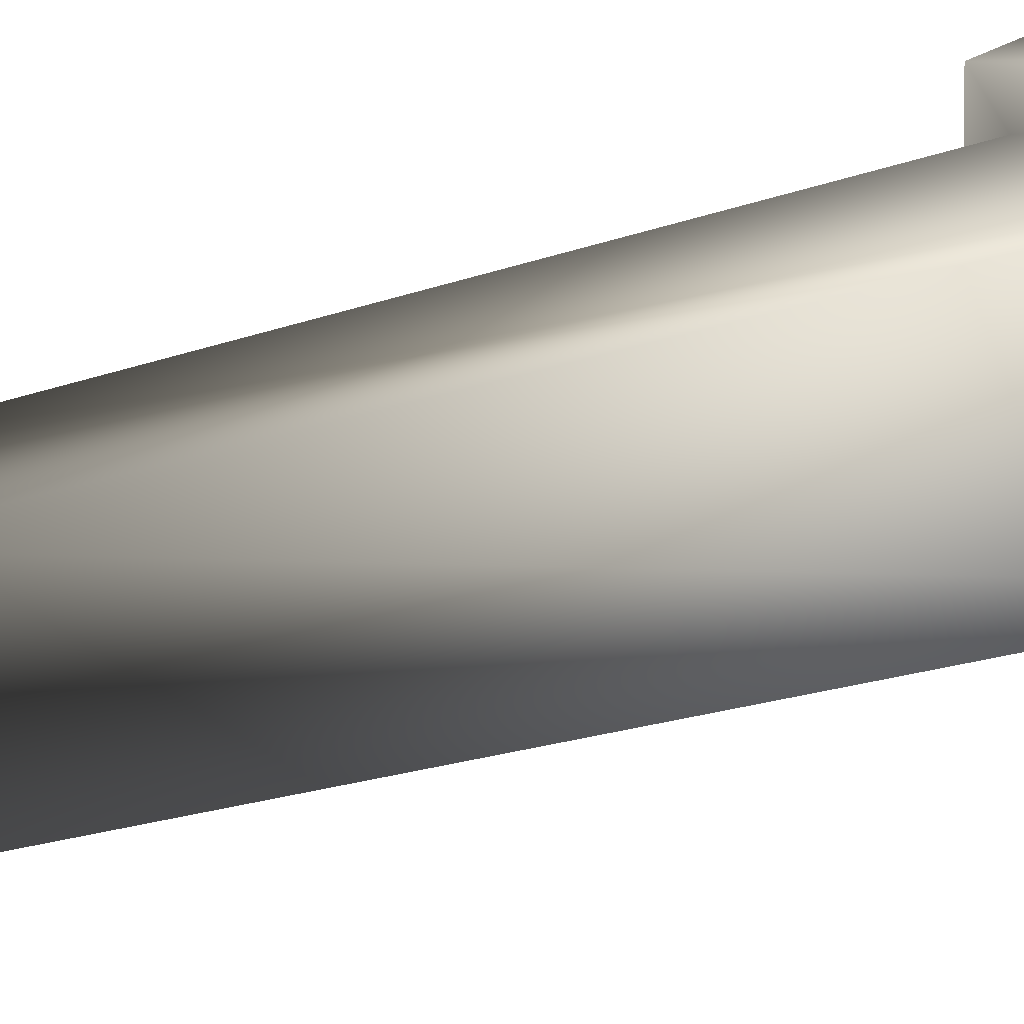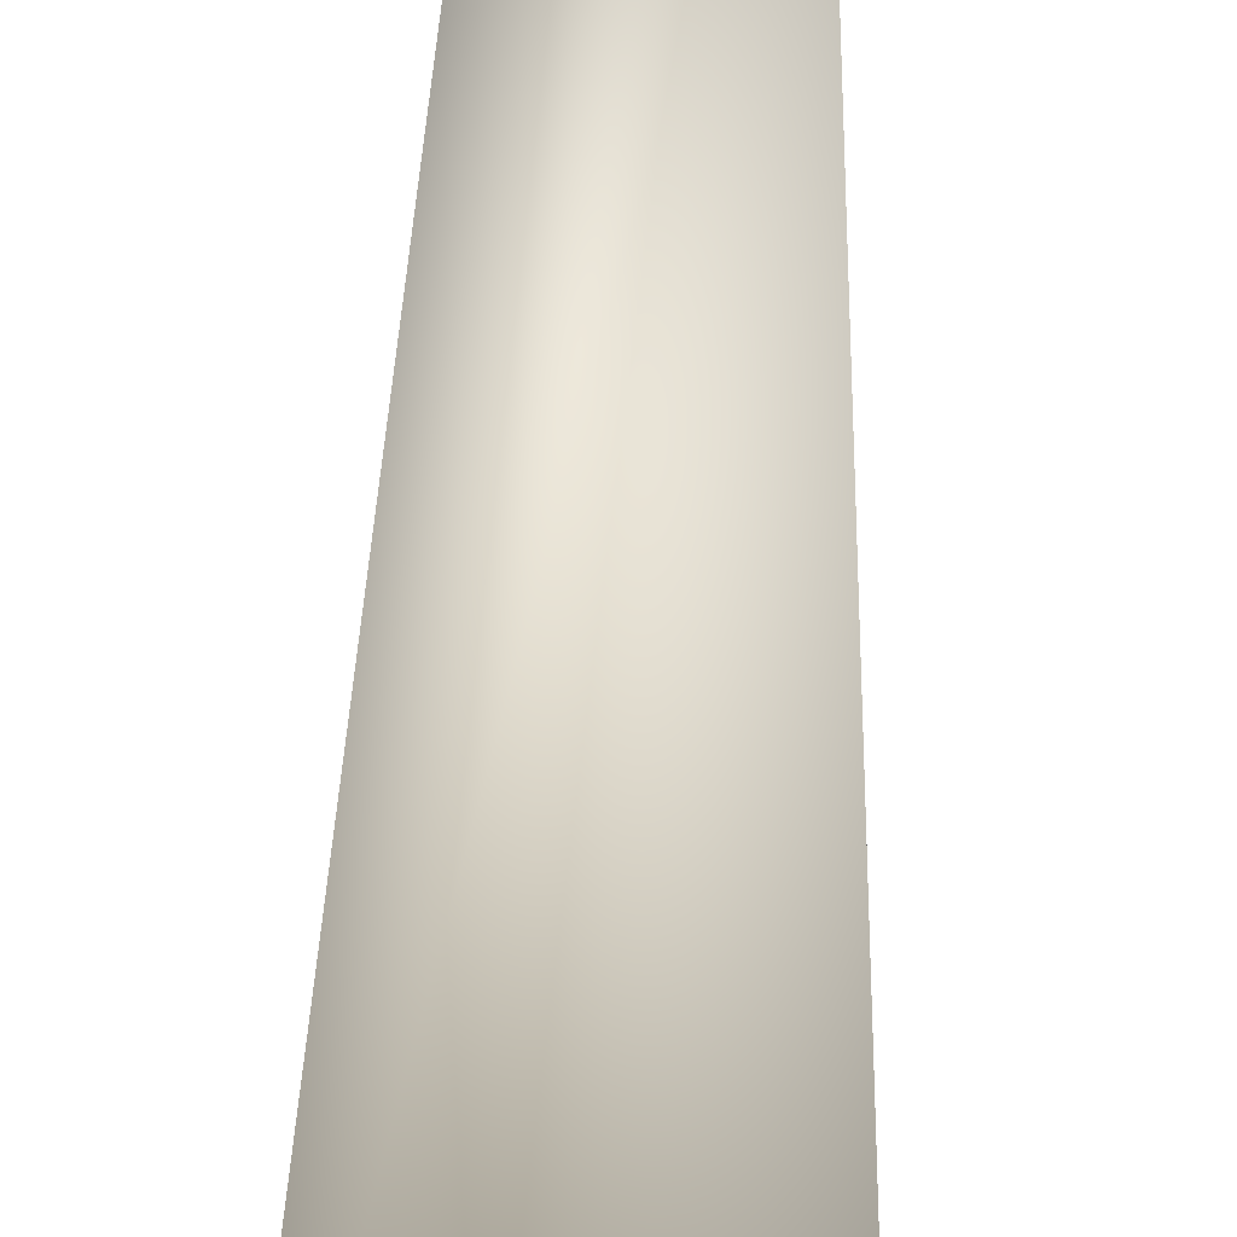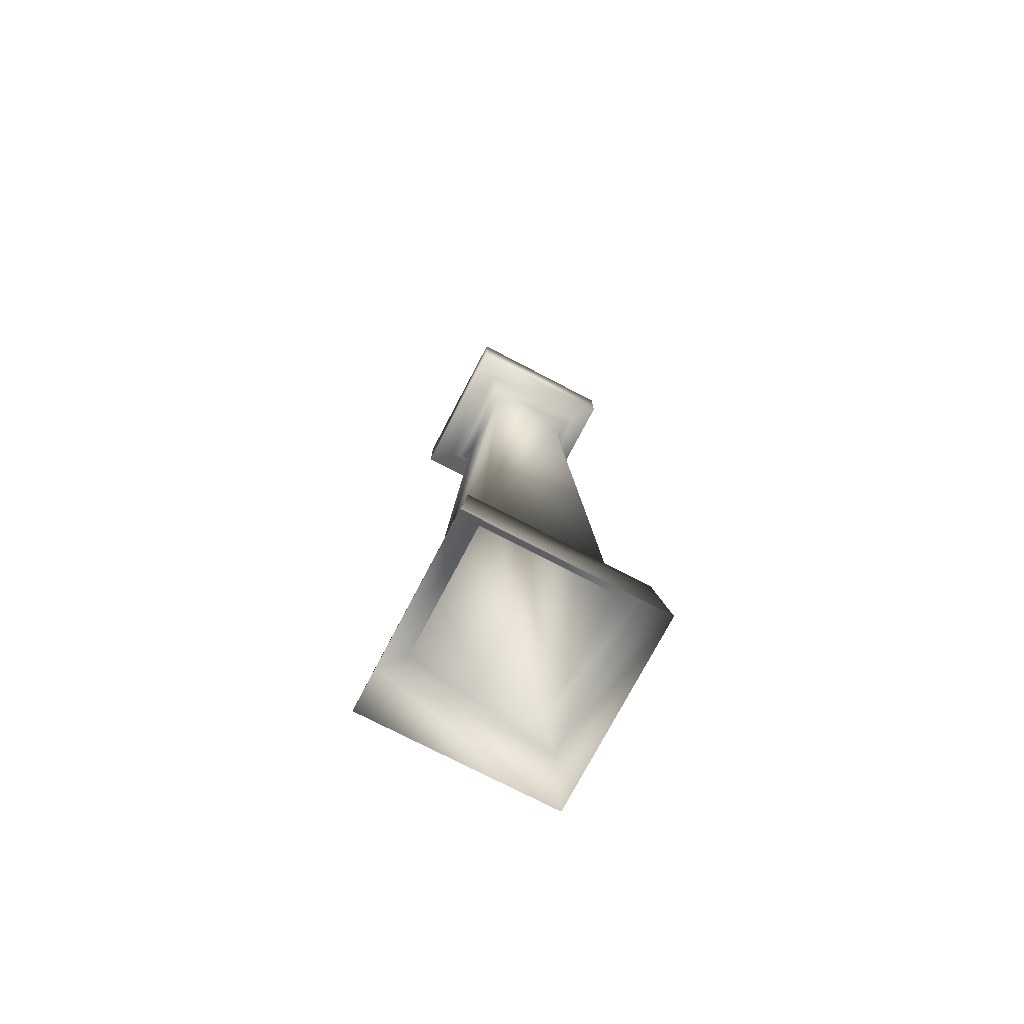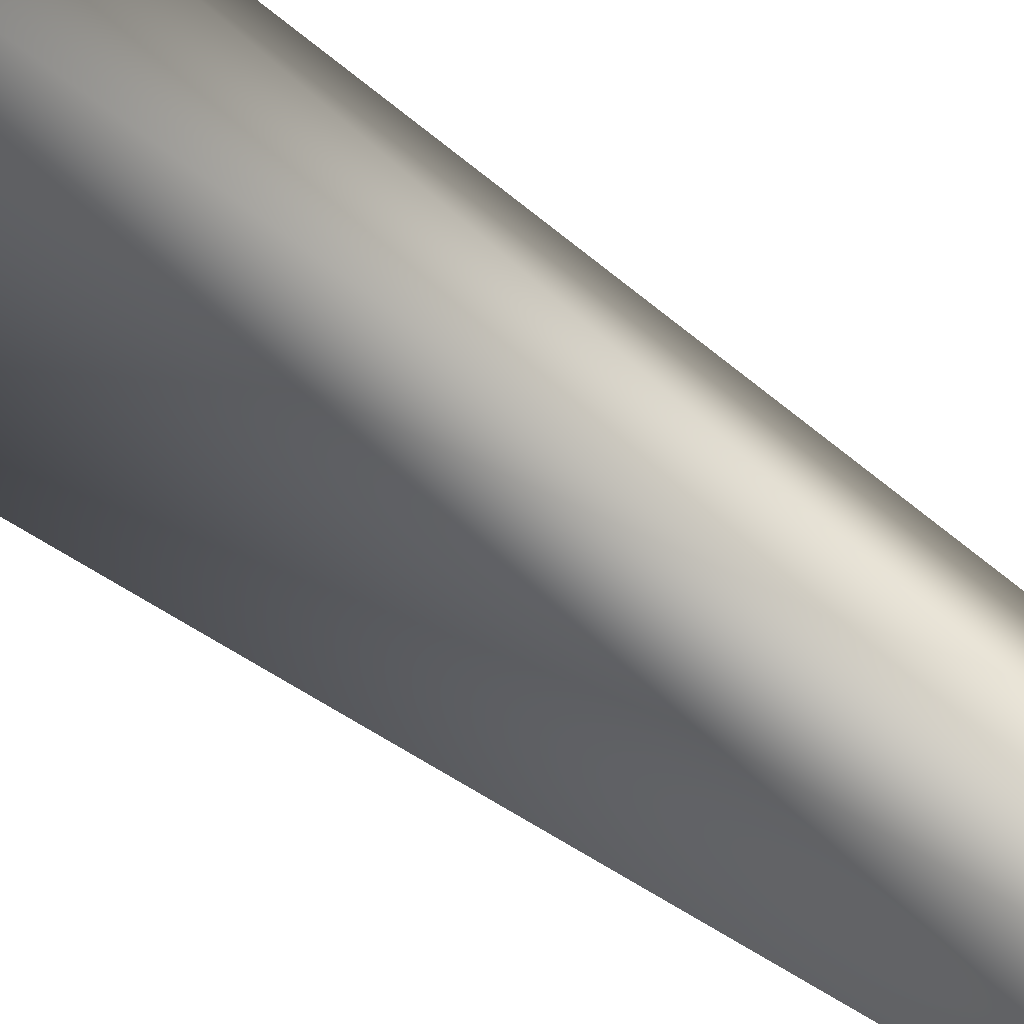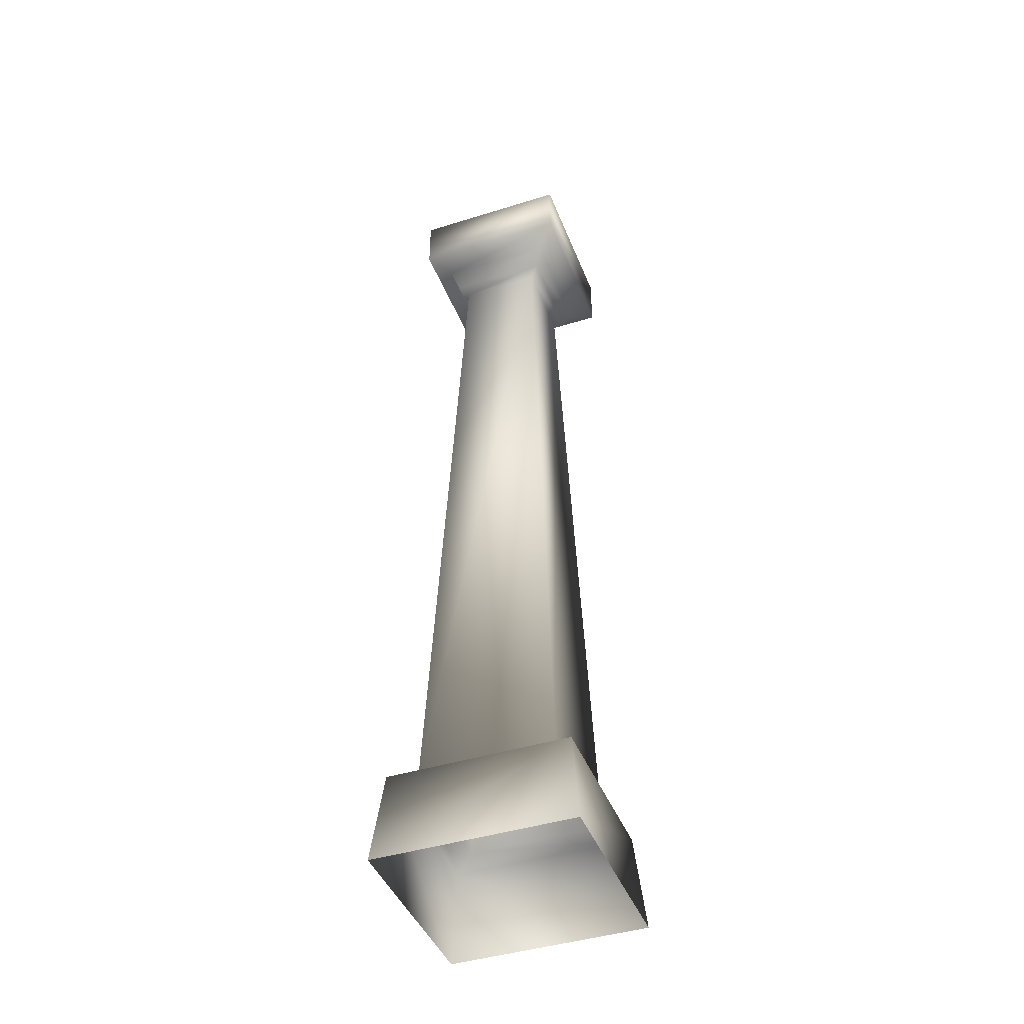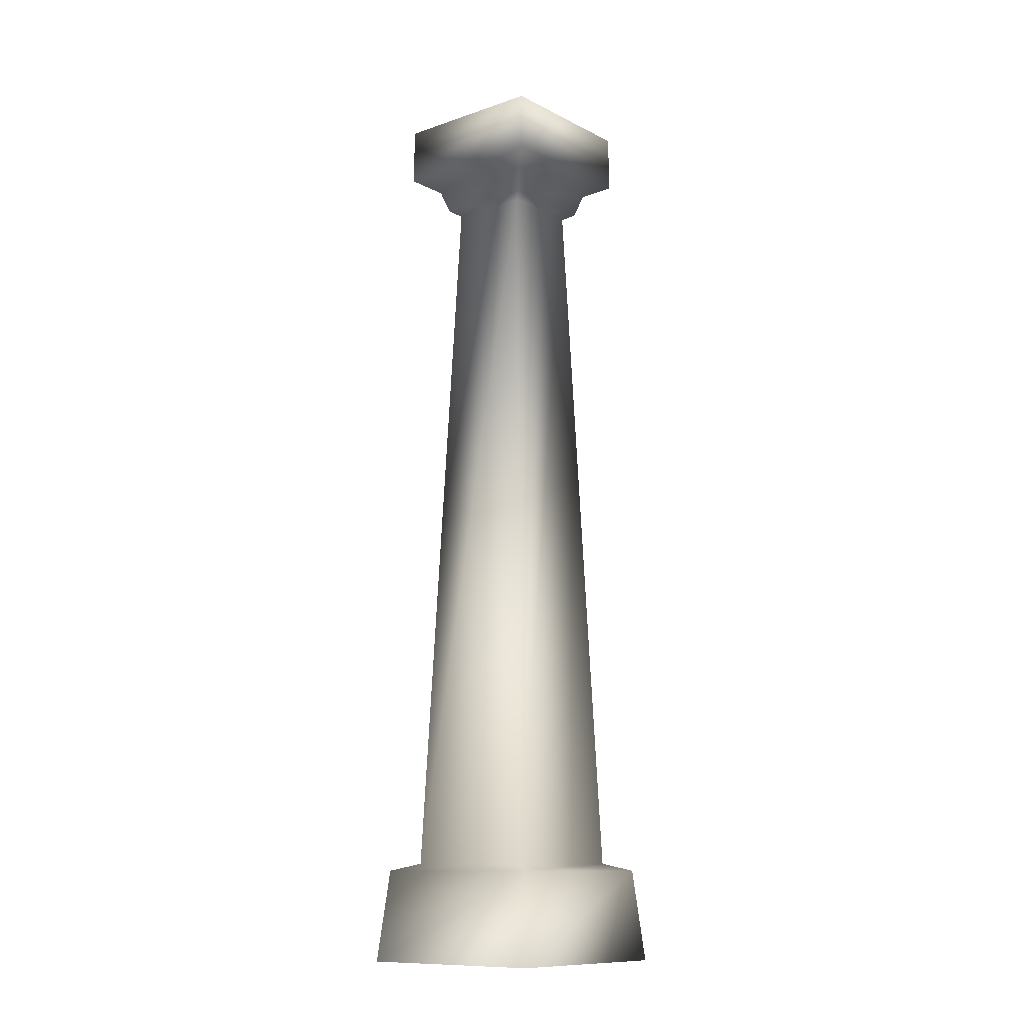
<metadata>
{"format":"obj","ext":"obj","renderer":"f3d","projection":"perspective","resolution":1024,"background":"white","views":[{"elev":9.4,"azim":-144.6,"up":"+Z"},{"elev":48.7,"azim":2.0,"up":"+Z"},{"elev":-74.6,"azim":62.4,"up":"+Y"},{"elev":-58.6,"azim":51.8,"up":"+Z"},{"elev":-43.1,"azim":20.4,"up":"+Y"},{"elev":-11.5,"azim":39.7,"up":"+Y"}]}
</metadata>
<code>
o
v 0.357 0.4623 -0.3478
v -0.357 0.4623 -0.3478
v -0.2129 4.23 -0.2037
v -0.4133 4.744 0.4225
v 0.4133 4.744 0.4225
v 2.165e-07 4.95 0.009205
v -0.4133 4.744 -0.4041
v 0.4133 4.744 -0.4041
v -0.4133 4.441 0.4225
v 0.4133 4.441 0.4225
v 0.4133 4.744 0.4225
v -0.4133 4.744 0.4225
v -0.4133 4.441 -0.4041
v -0.4133 4.744 -0.4041
v 0.4133 4.441 -0.4041
v 0.4133 4.744 -0.4041
v 0.3024 4.38 -0.2931
v -0.3024 4.38 -0.2931
v -0.4133 4.441 -0.4041
v 0.4133 4.441 -0.4041
v 0.3024 4.38 0.3116
v 0.4133 4.441 0.4225
v -0.3024 4.38 0.3116
v -0.4133 4.441 0.4225
v -0.2637 4.26 0.2729
v 0.2637 4.26 0.2729
v 0.3024 4.38 0.3116
v -0.3024 4.38 0.3116
v -0.2637 4.26 -0.2544
v -0.3024 4.38 -0.2931
v 0.2637 4.26 -0.2544
v 0.3024 4.38 -0.2931
v -0.2129 4.23 0.2221
v 0.2129 4.23 0.2221
v 0.2637 4.26 0.2729
v -0.2637 4.26 0.2729
v -0.2129 4.23 -0.2037
v -0.2637 4.26 -0.2544
v 0.2129 4.23 -0.2037
v 0.2637 4.26 -0.2544
v -0.5214 -0.05847 0.5307
v 0.5214 -0.05847 0.5307
v 0.474 0.4243 0.4832
v -0.474 0.4243 0.4832
v -0.5214 -0.05847 -0.5122
v -0.474 0.4243 -0.4648
v 0.5214 -0.05847 -0.5122
v 0.474 0.4243 -0.4648
v 0.357 0.4623 -0.3478
v 0.357 0.4623 0.3662
v -0.357 0.4623 0.3662
v -0.357 0.4623 -0.3478
v -0.2129 4.23 0.2221
v -0.357 0.4623 0.3662
v 0.2129 4.23 0.2221
v 0.357 0.4623 0.3662
v 0.2129 4.23 -0.2037
g Geoset0
f 1 2 3
f 4 5 6
f 7 4 6
f 8 7 6
f 5 8 6
f 9 10 11
f 11 12 9
f 13 9 12
f 12 14 13
f 15 13 14
f 14 16 15
f 10 15 16
f 16 11 10
f 17 18 19
f 19 20 17
f 21 17 20
f 20 22 21
f 23 21 22
f 22 24 23
f 18 23 24
f 24 19 18
f 25 26 27
f 27 28 25
f 29 25 28
f 28 30 29
f 31 29 30
f 30 32 31
f 26 31 32
f 32 27 26
f 33 34 35
f 35 36 33
f 37 33 36
f 36 38 37
f 39 37 38
f 38 40 39
f 34 39 40
f 40 35 34
f 41 42 43
f 43 44 41
f 45 41 44
f 44 46 45
f 47 45 46
f 46 48 47
f 49 50 43
f 43 48 49
f 48 43 42
f 42 47 48
f 44 43 50
f 50 51 44
f 46 44 51
f 51 52 46
f 48 46 52
f 52 49 48
f 53 3 2
f 2 54 53
f 55 53 54
f 54 56 55
f 57 55 56
f 56 1 57
f 3 57 1

</code>
